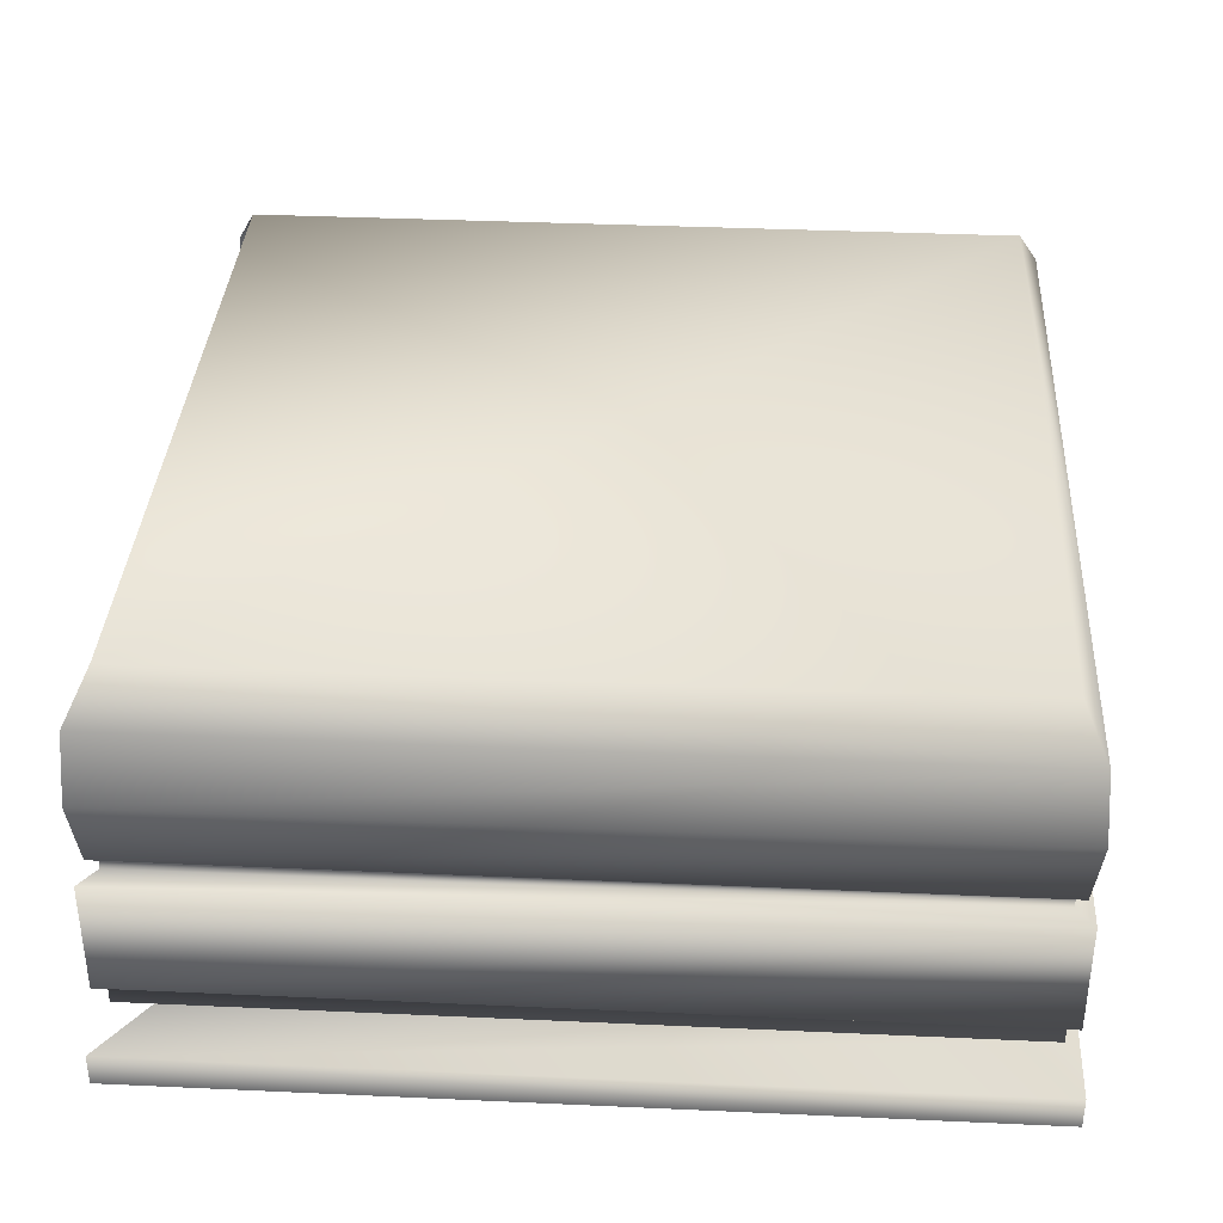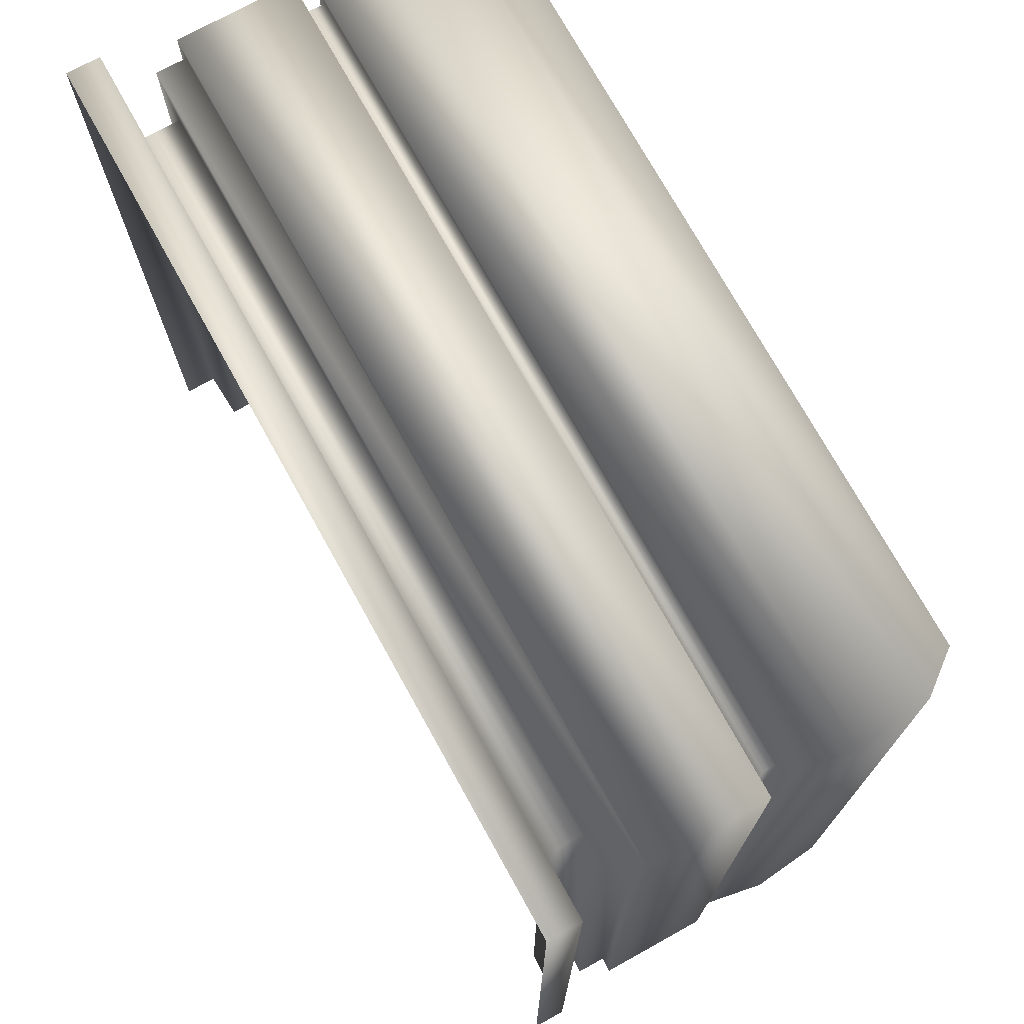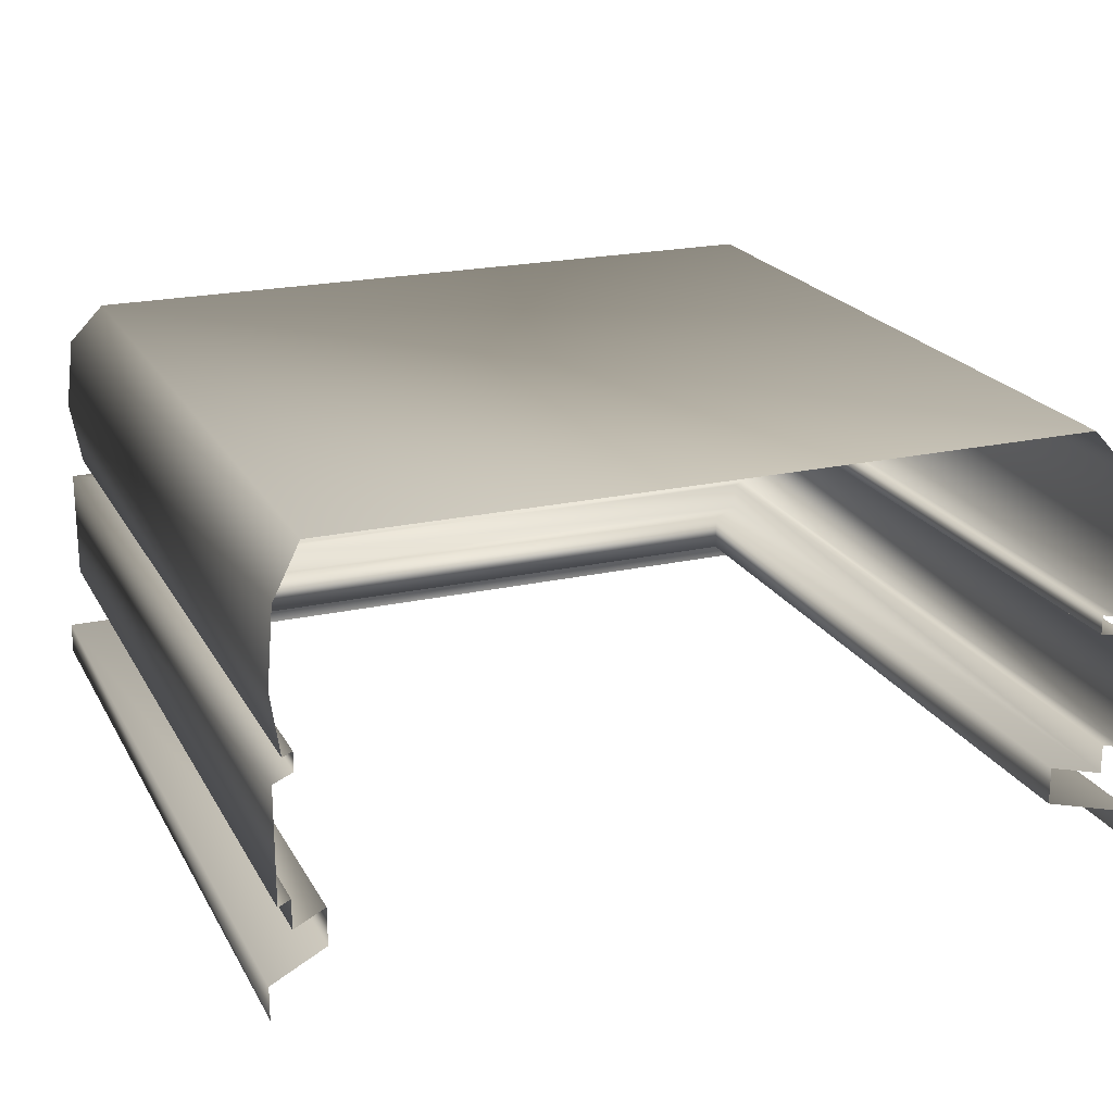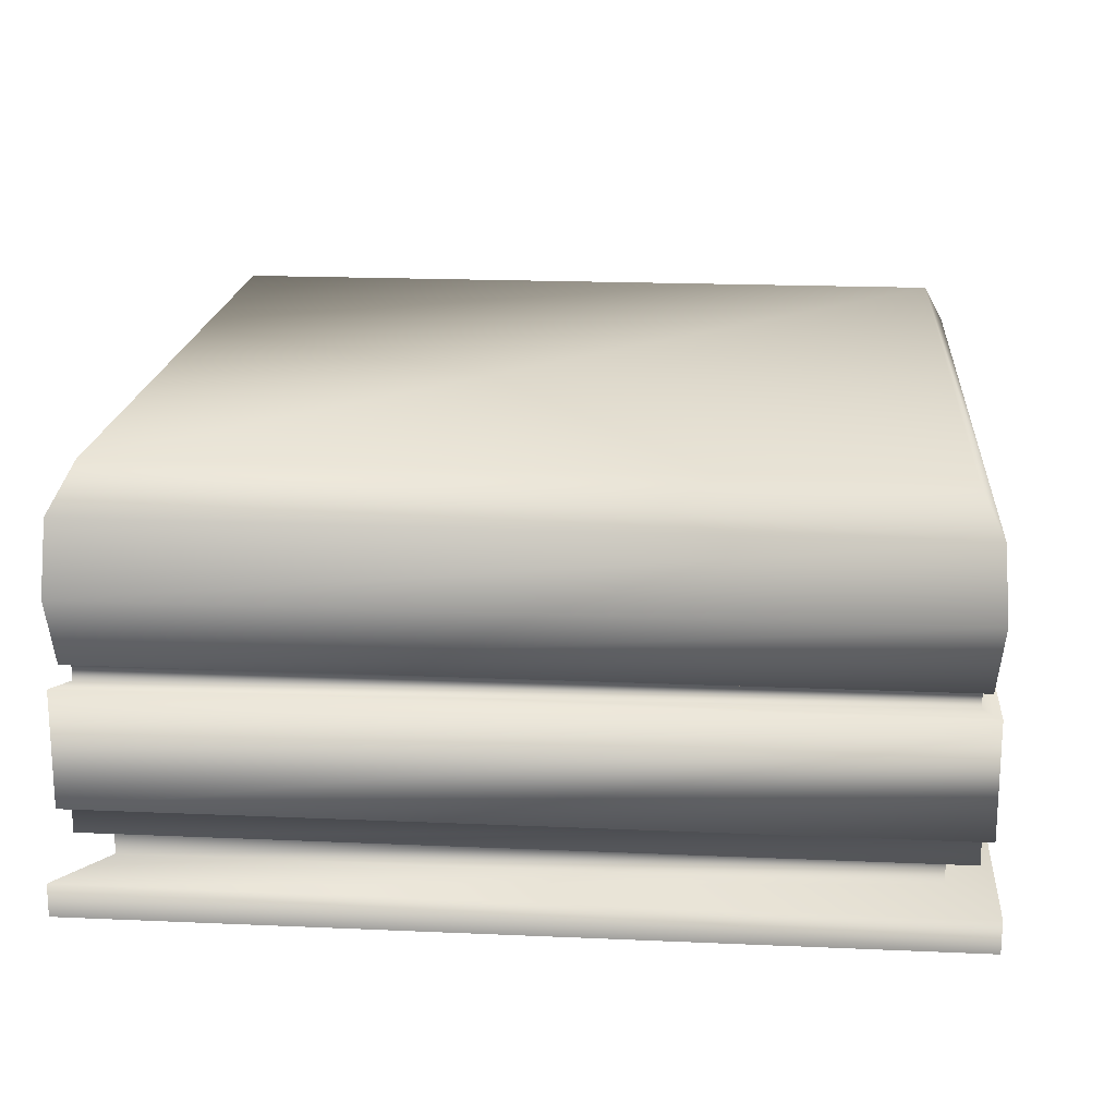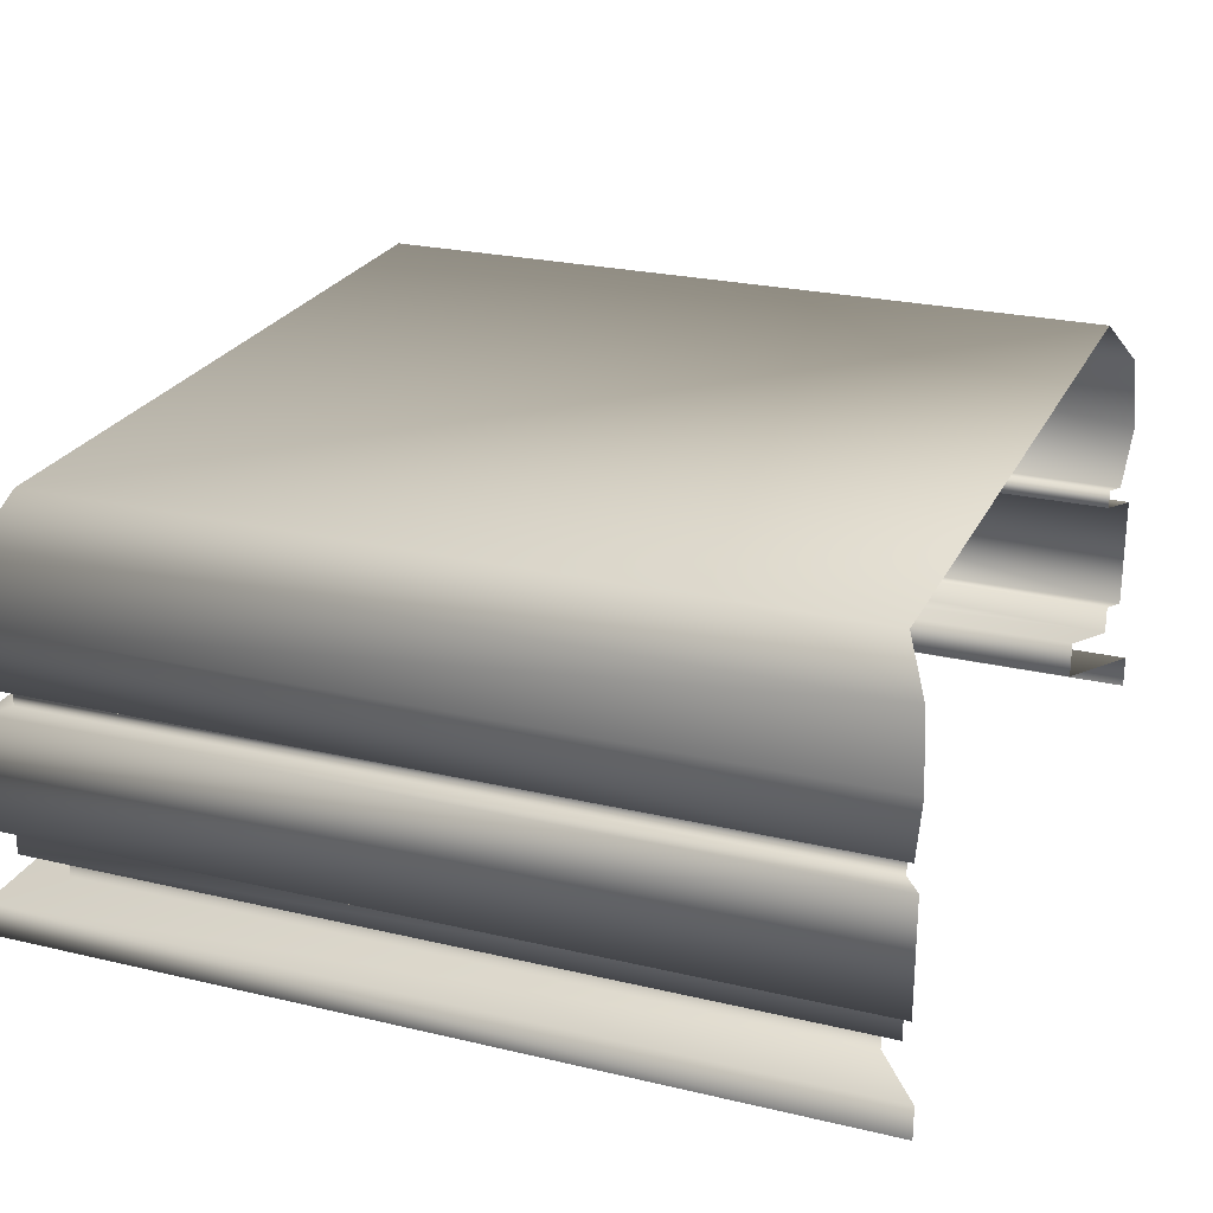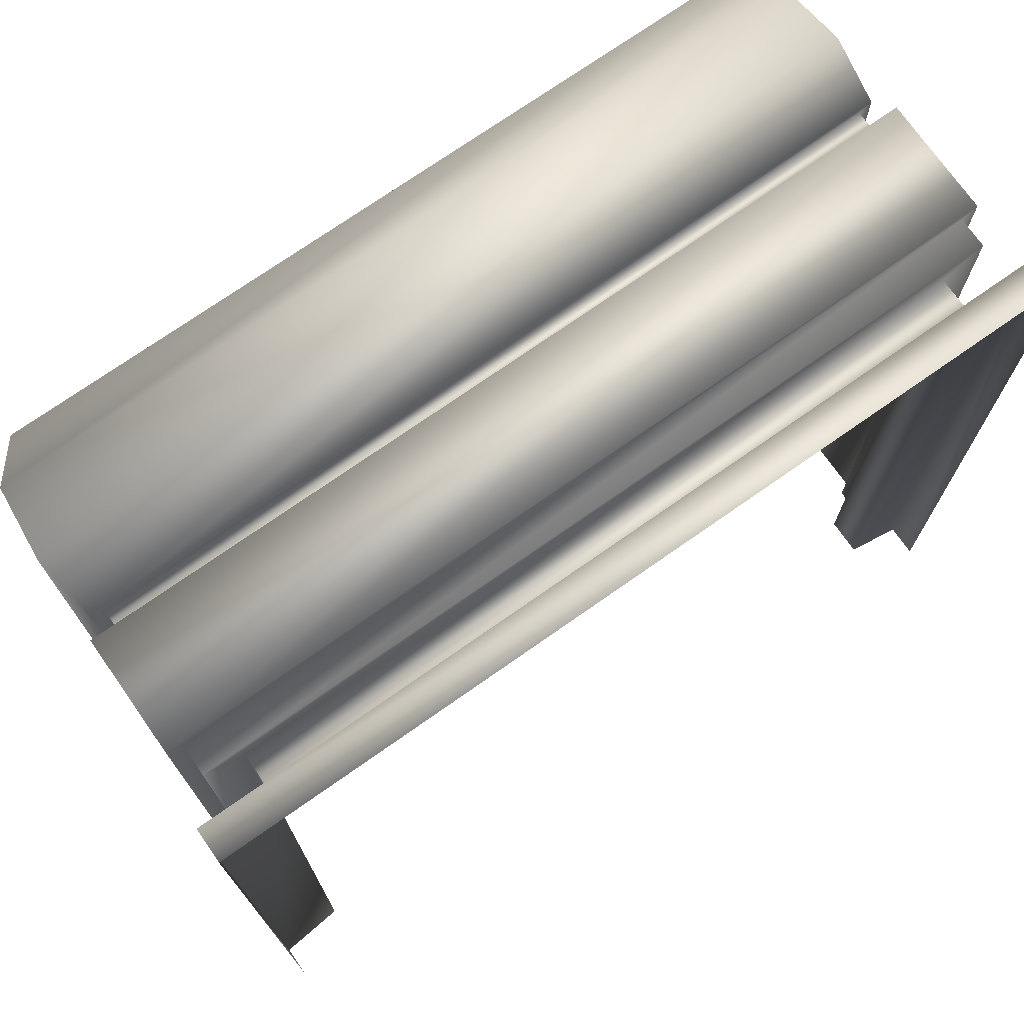
<metadata>
{"format":"obj","ext":"obj","renderer":"f3d","projection":"perspective","resolution":1024,"background":"white","views":[{"elev":36.1,"azim":-86.6,"up":"+Y"},{"elev":73.7,"azim":61.0,"up":"+Z"},{"elev":21.1,"azim":158.2,"up":"+Y"},{"elev":18.8,"azim":-85.2,"up":"+Y"},{"elev":24.7,"azim":111.1,"up":"+Y"},{"elev":73.4,"azim":-35.1,"up":"+Z"}]}
</metadata>
<code>
v 0.09685 -0.003418 -2.178
v 0.4967 -0.003418 -2.178
v 0.09685 -0.003418 -2.572
v 0.4967 -0.003418 -2.572
v 0.09685 0.01188 -2.178
v 0.4967 0.01188 -2.178
v 0.09685 0.01188 -2.572
v 0.4967 0.01188 -2.572
v 0.1274 0.01188 -2.199
v 0.1274 0.01188 -2.55
v 0.4662 0.01188 -2.199
v 0.4662 0.01188 -2.55
v 0.1274 0.02963 -2.55
v 0.1274 0.02963 -2.199
v 0.4662 0.02963 -2.55
v 0.4662 0.02963 -2.199
v 0.1098 0.02963 -2.187
v 0.1098 0.02963 -2.563
v 0.4838 0.02963 -2.187
v 0.4838 0.02963 -2.563
v 0.1098 0.04334 -2.563
v 0.1098 0.04334 -2.187
v 0.4838 0.04334 -2.187
v 0.4838 0.04334 -2.563
v 0.103 0.04334 -2.567
v 0.103 0.04334 -2.182
v 0.4906 0.04334 -2.567
v 0.4906 0.04334 -2.182
v 0.103 0.09657 -2.182
v 0.103 0.09657 -2.567
v 0.4906 0.09657 -2.567
v 0.4906 0.09657 -2.182
v 0.1139 0.09657 -2.19
v 0.1139 0.09657 -2.56
v 0.4797 0.09657 -2.56
v 0.4797 0.09657 -2.19
v 0.1139 0.1054 -2.19
v 0.1139 0.1054 -2.56
v 0.4797 0.1054 -2.56
v 0.4797 0.1054 -2.19
v 0.1083 0.1054 -2.186
v 0.1083 0.1054 -2.564
v 0.4853 0.1054 -2.186
v 0.4853 0.1054 -2.564
v 0.1034 0.1353 -2.567
v 0.1034 0.1353 -2.182
v 0.4902 0.1353 -2.567
v 0.4902 0.1353 -2.182
v 0.1069 0.1692 -2.185
v 0.1069 0.1692 -2.565
v 0.4867 0.1692 -2.185
v 0.4867 0.1692 -2.565
v 0.1218 0.1893 -2.554
v 0.1218 0.1893 -2.195
v 0.4718 0.1893 -2.554
v 0.4718 0.1893 -2.195
f 54 56 53
f 56 55 53
f 49 51 56
f 49 56 54
f 51 52 55
f 51 55 56
f 50 49 53
f 49 54 53
f 46 48 51
f 46 51 49
f 48 47 52
f 48 52 51
f 45 46 49
f 45 49 50
f 41 43 48
f 41 48 46
f 43 44 48
f 44 47 48
f 42 41 46
f 42 46 45
f 37 40 43
f 37 43 41
f 40 39 44
f 40 44 43
f 38 37 41
f 38 41 42
f 33 36 40
f 33 40 37
f 36 35 39
f 36 39 40
f 34 33 37
f 34 37 38
f 29 32 36
f 29 36 33
f 32 31 35
f 32 35 36
f 30 29 33
f 30 33 34
f 26 28 32
f 26 32 29
f 28 27 31
f 28 31 32
f 25 26 29
f 25 29 30
f 22 23 28
f 22 28 26
f 23 24 27
f 23 27 28
f 21 22 26
f 21 26 25
f 17 19 23
f 17 23 22
f 19 20 24
f 19 24 23
f 18 17 22
f 18 22 21
f 14 16 19
f 14 19 17
f 16 15 20
f 16 20 19
f 13 14 18
f 14 17 18
f 9 11 16
f 9 16 14
f 11 12 15
f 11 15 16
f 10 9 14
f 10 14 13
f 5 6 11
f 5 11 9
f 6 8 12
f 6 12 11
f 7 5 9
f 7 9 10
f 5 1 2
f 5 2 6
f 6 2 4
f 6 4 8
f 1 5 7
f 1 7 3

</code>
